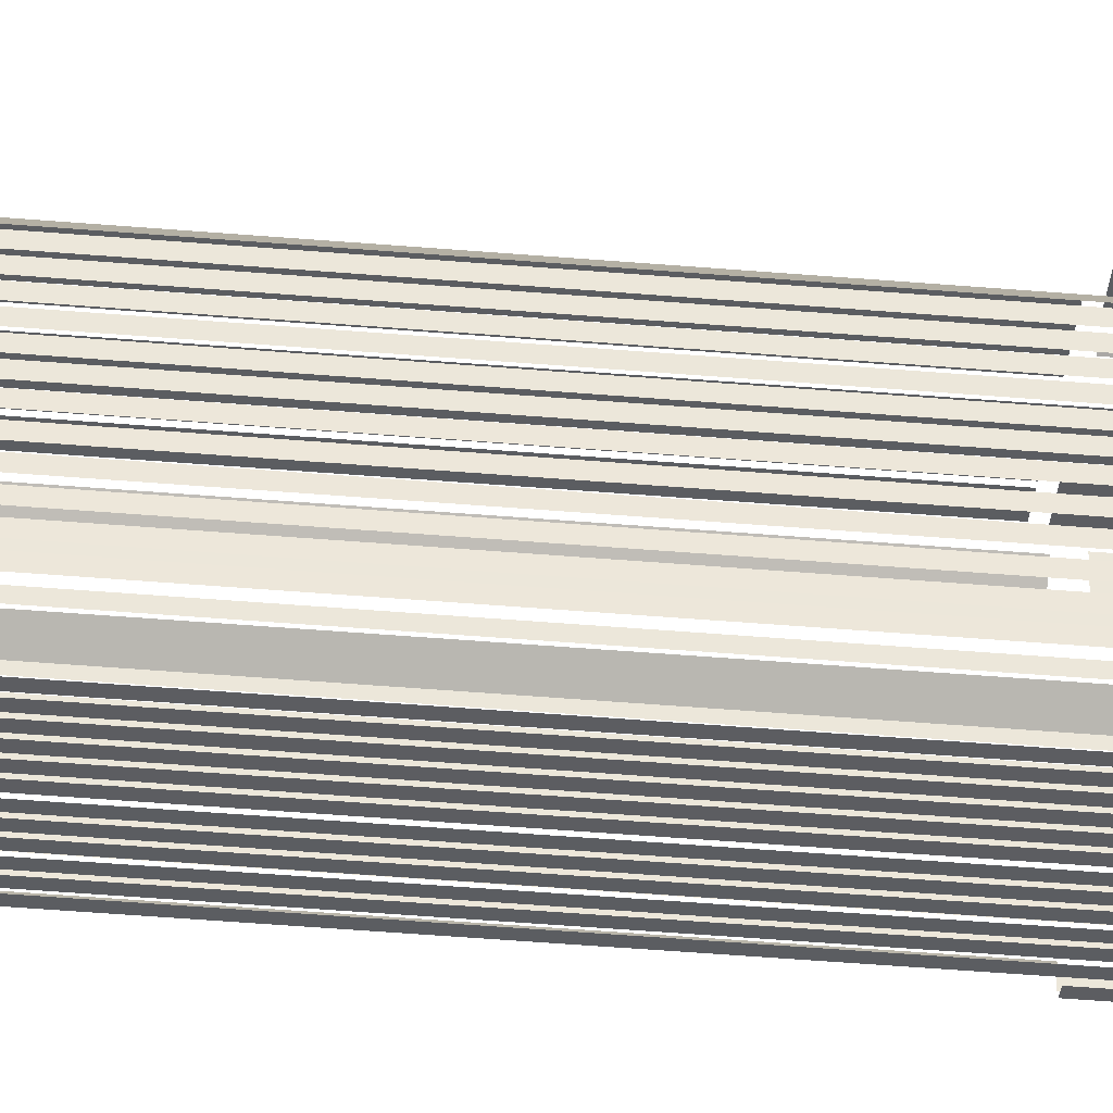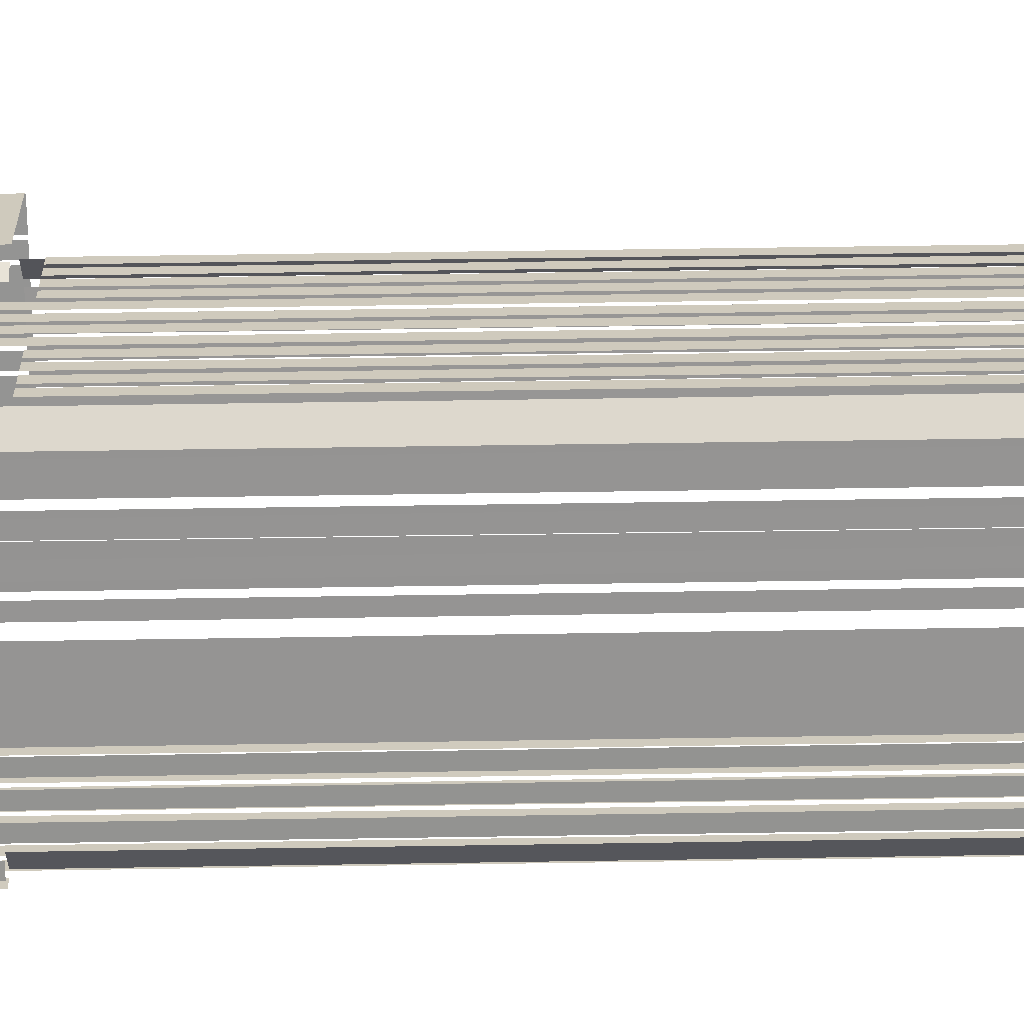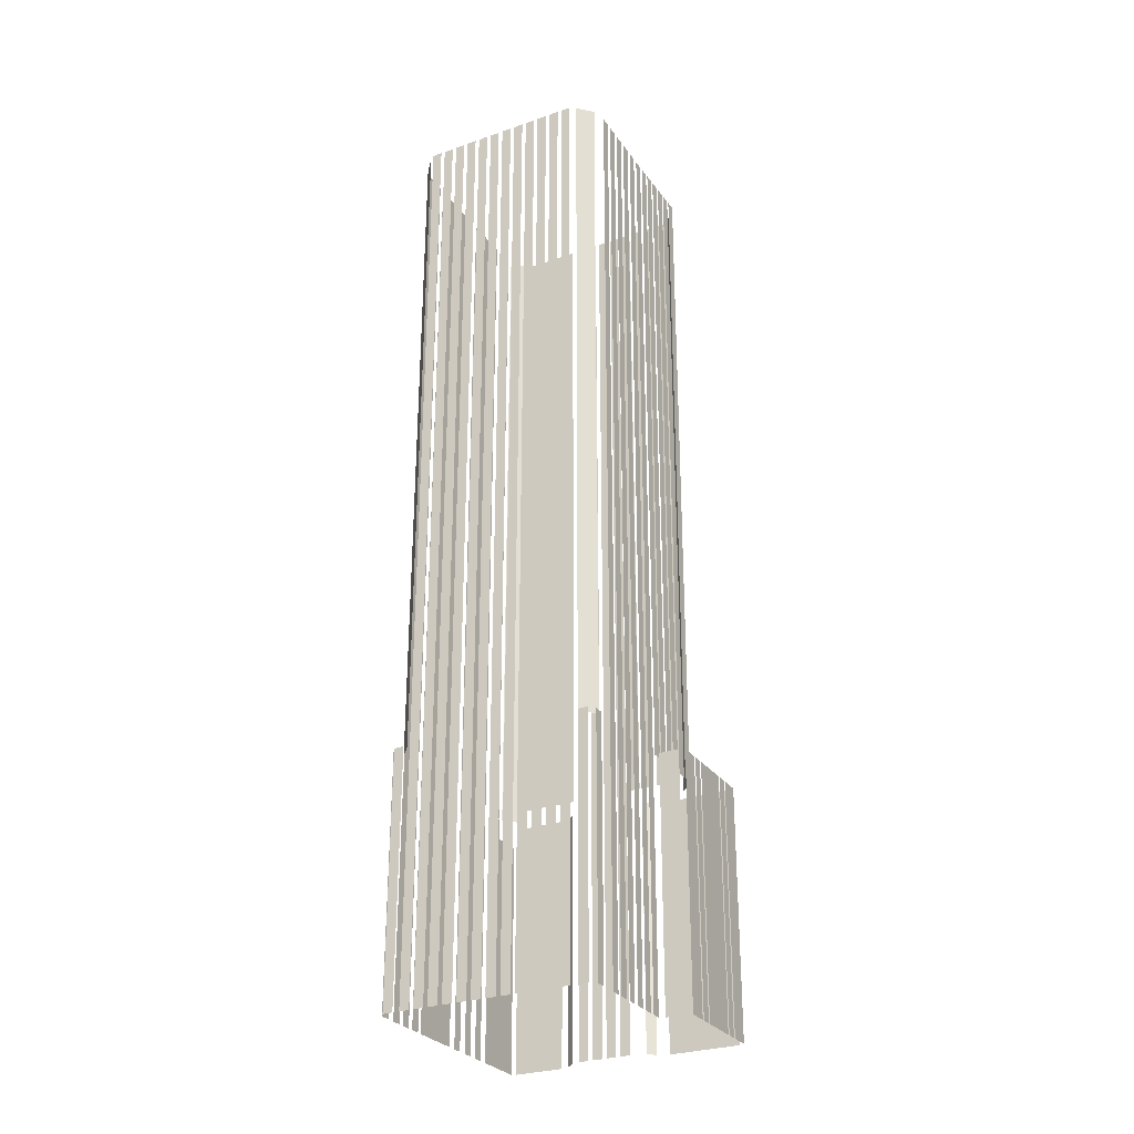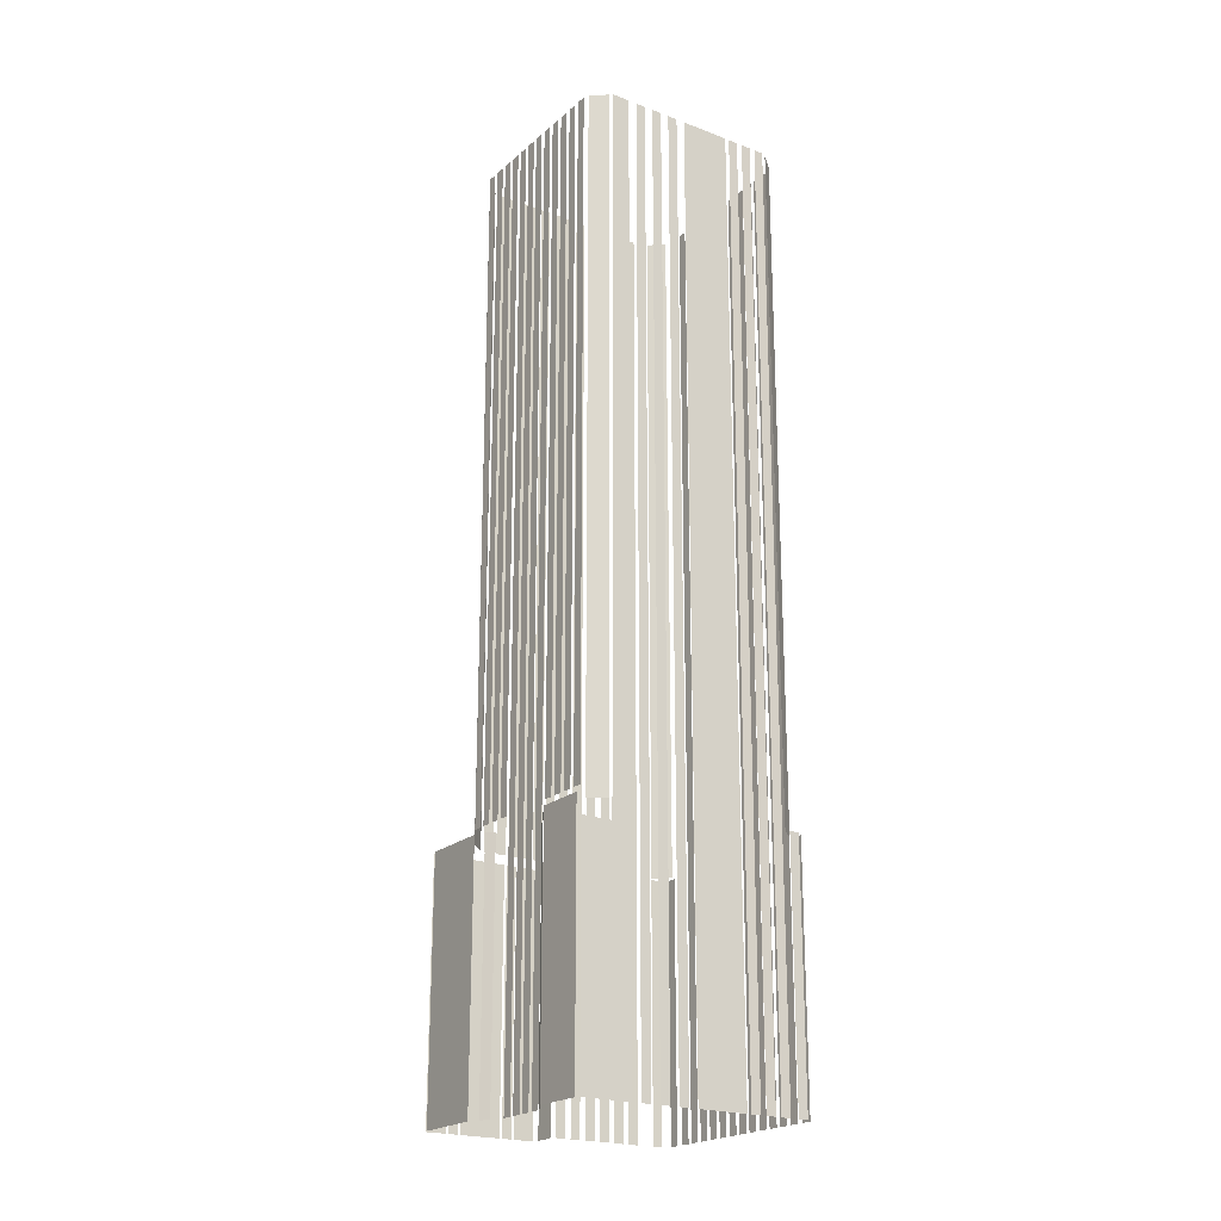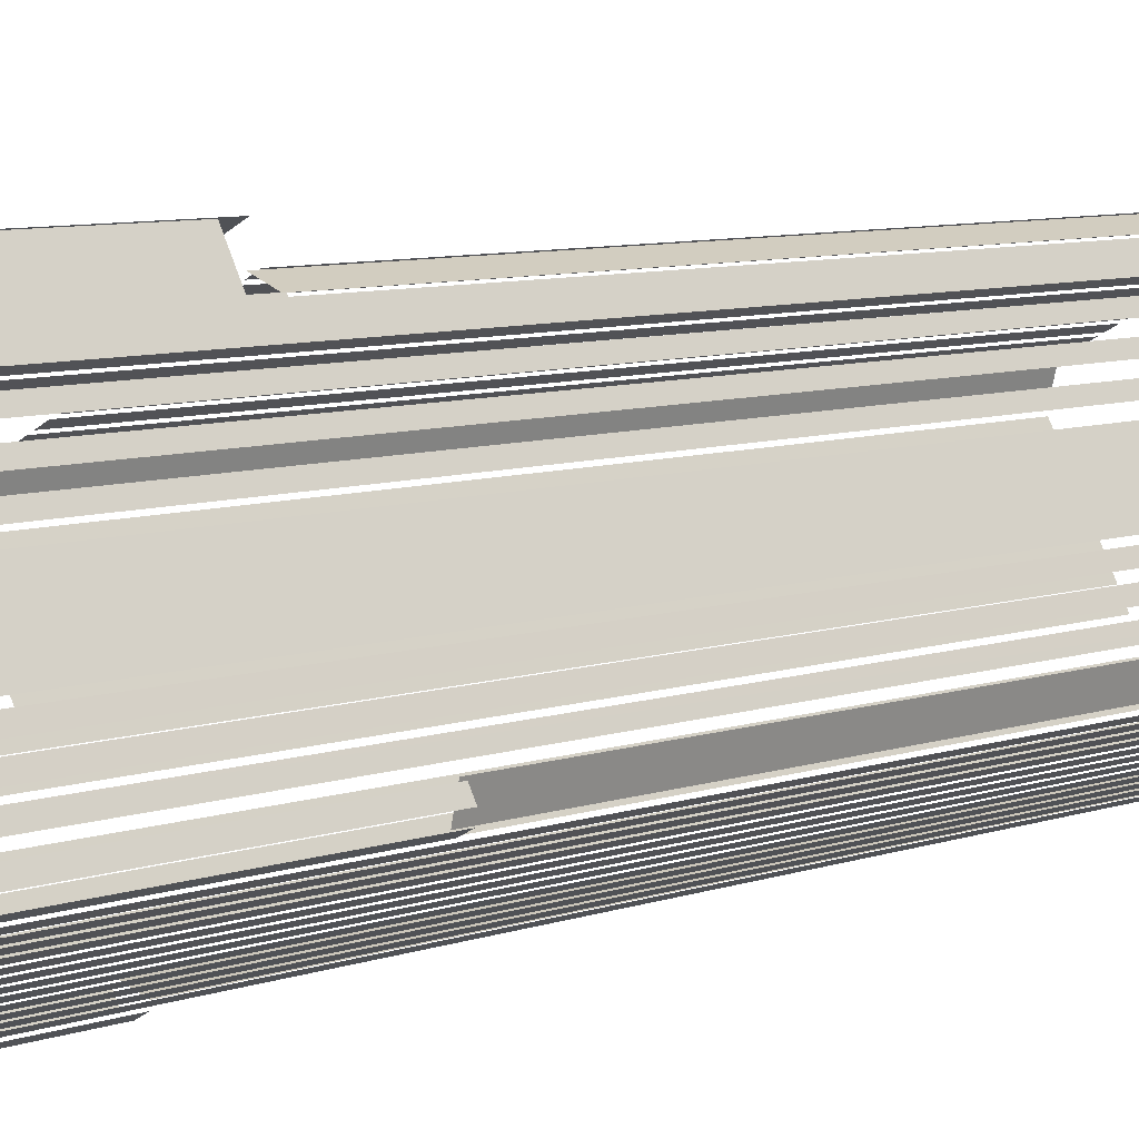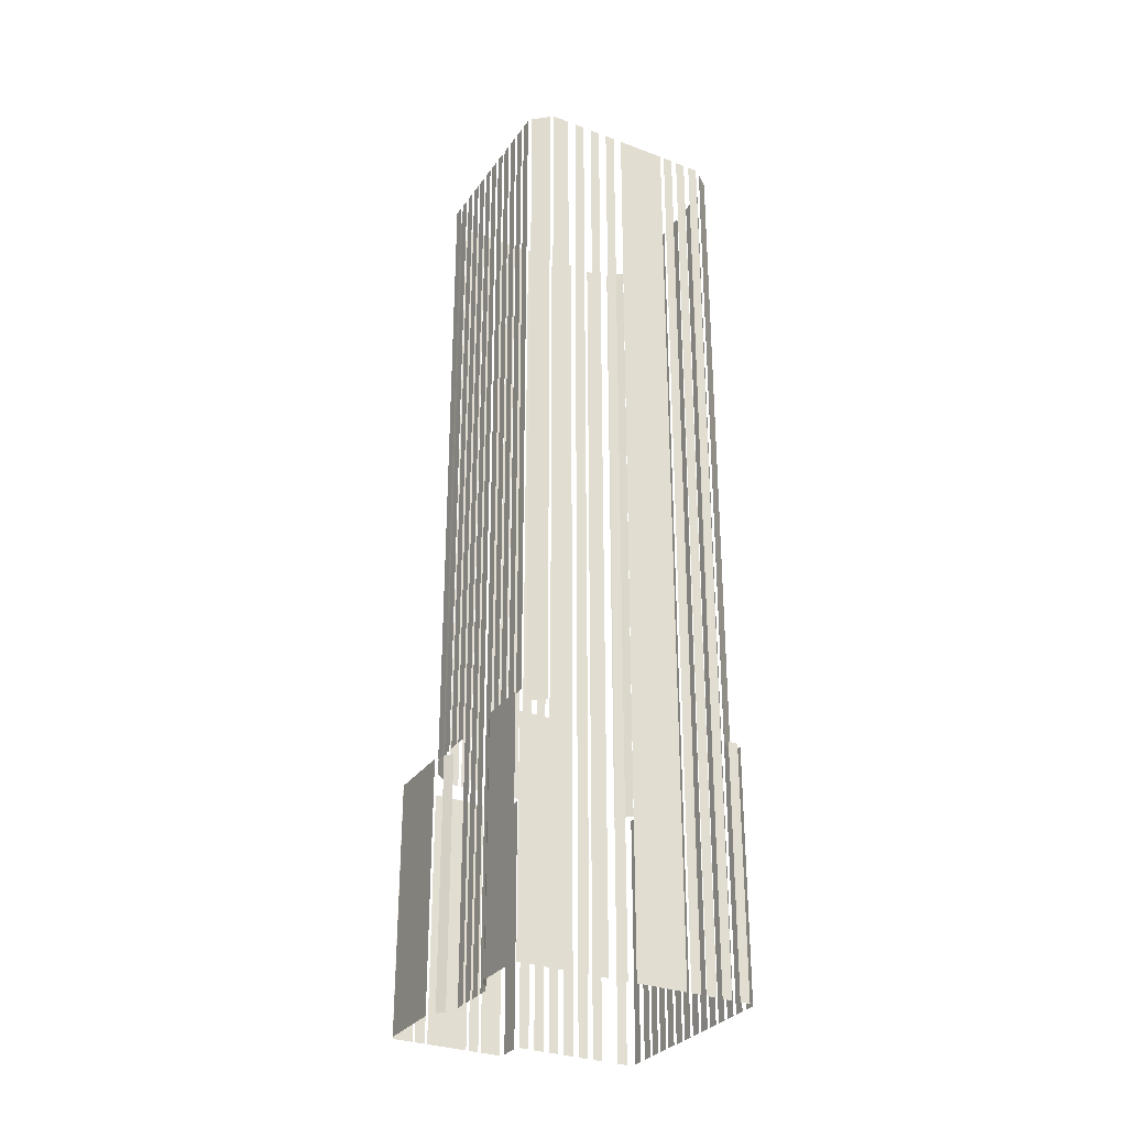
<metadata>
{"format":"obj","ext":"obj","renderer":"f3d","projection":"perspective","resolution":1024,"background":"white","views":[{"elev":-64.1,"azim":85.6,"up":"+Y"},{"elev":51.2,"azim":-91.0,"up":"+Y"},{"elev":-28.3,"azim":-0.2,"up":"+Z"},{"elev":-21.3,"azim":-152.2,"up":"+Z"},{"elev":7.0,"azim":-137.3,"up":"+Y"},{"elev":-30.4,"azim":-146.9,"up":"+Z"}]}
</metadata>
<code>
o geometryt000010000010000110010110000110000110100000010110st93_P
v 1155 -281.9 228.5
v 1155 -281.9 189
v 1154 -283.3 189
v 1154 -283.3 228.5
v 1154 -284.5 189
v 1156 -285.3 189
v 1156 -285.3 228.5
v 1154 -284.5 228.5
v 1156 -279.4 189
v 1155 -280.8 189
v 1155 -280.8 338.5
v 1156 -279.4 338.5
v 1157 -277.1 189
v 1156 -278.5 189
v 1156 -278.5 338.5
v 1157 -277.1 338.5
v 1158 -274.9 189
v 1158 -276.3 189
v 1158 -276.3 338.5
v 1158 -274.9 338.5
v 1155 -281.8 338.5
v 1155 -281.8 228.5
v 1155 -282.3 228.5
v 1156 -284.9 338.5
v 1156 -284.9 228.5
v 1156 -285.8 189
v 1158 -286.5 189
v 1158 -286.5 338.5
v 1156 -285.8 338.5
v 1158 -286.8 189
v 1160 -287.6 189
v 1160 -287.6 338.5
v 1158 -286.8 338.5
v 1160 -287.9 189
v 1162 -288.6 189
v 1162 -288.6 338.5
v 1160 -287.9 338.5
v 1162 -289 189
v 1164 -289.7 189
v 1164 -289.7 338.5
v 1162 -289 338.5
v 1164 -290 189
v 1166 -290.8 189
v 1166 -290.8 338.5
v 1164 -290 338.5
v 1167 -291.1 189
v 1168 -291.9 189
v 1168 -291.9 338.5
v 1167 -291.1 338.5
v 1162 -267.3 189
v 1159 -274.3 189
v 1159 -274.3 338.5
v 1162 -267.3 338.5
v 1164 -264.7 338.5
v 1164 -264.7 189
v 1163 -266.1 189
v 1163 -266.1 338.5
v 1165 -262.1 189
v 1165 -263.5 189
v 1165 -263.5 338.5
v 1165 -262.1 338.5
v 1167 -259.5 338.5
v 1167 -259.5 189
v 1166 -260.8 189
v 1166 -260.8 338.5
v 1169 -255.4 225.4
v 1171 -251.3 189
v 1167 -258.2 189
v 1171 -251.3 225.4
v 1167 -258.2 338.5
v 1169 -255.7 228.5
v 1169 -255.7 338.5
v 1169 -255.4 228.5
v 1169 -292.2 338.5
v 1169 -292.2 189
v 1170 -292.9 189
v 1170 -292.9 338.5
v 1171 -293.2 189
v 1172 -294 189
v 1172 -294 338.5
v 1171 -293.2 338.5
v 1172 -294.3 338.5
v 1172 -294.3 189
v 1174 -295 189
v 1174 -295 338.5
v 1174 -295.3 338.5
v 1174 -295.3 189
v 1176 -296.1 189
v 1176 -296.1 338.5
v 1176 -296.4 189
v 1178 -297.1 189
v 1178 -297.1 338.5
v 1176 -296.4 338.5
v 1178 -297.4 338.5
v 1178 -297.4 189
v 1180 -298.2 189
v 1180 -298.2 338.5
v 1172 -254.4 228.5
v 1172 -254.6 228.5
v 1172 -254.4 338.5
v 1169 -255.5 338.5
v 1169 -255.5 228.5
v 1179 -254.9 189
v 1172 -251.2 189
v 1172 -251.2 228.5
v 1179 -254.9 228.5
v 1174 -255.1 338.5
v 1174 -255.1 230.5
v 1173 -254.3 230.5
v 1173 -254.3 338.5
v 1176 -256.2 338.5
v 1176 -256.2 230.5
v 1175 -255.5 230.5
v 1175 -255.5 338.5
v 1179 -257.3 338.5
v 1179 -257.3 230.5
v 1177 -256.6 230.5
v 1177 -256.6 338.5
v 1181 -258.4 230.5
v 1179 -257.7 230.5
v 1179 -257.7 338.5
v 1181 -258.4 338.5
v 1183 -259.6 189
v 1181 -258.8 189
v 1181 -258.8 338.5
v 1183 -259.6 338.5
v 1185 -260.7 338.5
v 1185 -260.7 189
v 1183 -259.9 189
v 1183 -259.9 338.5
v 1180 -257.6 228.5
v 1180 -257.6 189
v 1180 -256.1 189
v 1180 -256.1 228.5
v 1181 -298.8 228.5
v 1181 -298.8 189
v 1182 -299.5 189
v 1182 -299.5 228.5
v 1181 -298.1 228.5
v 1181 -297.9 228.5
v 1181 -298.1 338.5
v 1184 -297.1 338.5
v 1184 -297.1 228.5
v 1184 -299.1 189
v 1184 -297.7 189
v 1184 -297.7 228.5
v 1184 -299.1 228.5
v 1187 -261.7 189
v 1185 -261 189
v 1185 -261 338.5
v 1187 -261.7 338.5
v 1189 -262.8 189
v 1187 -262.1 189
v 1187 -262.1 338.5
v 1189 -262.8 338.5
v 1191 -263.9 230.5
v 1190 -263.2 230.5
v 1190 -263.2 338.5
v 1191 -263.9 338.5
v 1193 -265 230.5
v 1192 -264.3 230.5
v 1192 -264.3 338.5
v 1193 -265 338.5
v 1195 -266.1 338.5
v 1195 -266.1 230.5
v 1194 -265.4 230.5
v 1194 -265.4 338.5
v 1197 -267.2 230.5
v 1196 -266.4 230.5
v 1196 -266.4 338.5
v 1197 -267.2 338.5
v 1186 -295.3 189
v 1186 -293.9 189
v 1186 -293.9 338.5
v 1186 -295.3 338.5
v 1187 -293.1 338.5
v 1187 -293.1 189
v 1187 -291.7 189
v 1187 -291.7 338.5
v 1188 -290.9 338.5
v 1188 -290.9 189
v 1189 -289.5 189
v 1189 -289.5 338.5
v 1189 -288.7 338.5
v 1189 -288.7 189
v 1190 -287.3 189
v 1190 -287.3 338.5
v 1190 -286.5 338.5
v 1190 -286.5 189
v 1191 -285.1 189
v 1191 -285.1 338.5
v 1191 -284.3 338.5
v 1191 -284.3 189
v 1192 -282.9 189
v 1192 -282.9 338.5
v 1193 -263 189
v 1191 -263.3 189
v 1191 -263.3 228.5
v 1193 -263 228.5
v 1193 -283 228.5
v 1193 -283 189
v 1196 -284.4 189
v 1196 -284.4 228.5
v 1193 -282.2 338.5
v 1193 -282.2 228.5
v 1193 -280.9 228.5
v 1193 -280.9 338.5
v 1194 -280.4 338.5
v 1194 -280.4 228.5
v 1194 -279.6 228.5
v 1194 -279 338.5
v 1194 -279 228.5
v 1195 -278.6 228.5
v 1195 -277.2 228.5
v 1195 -277.2 338.5
v 1195 -278.6 338.5
v 1196 -276.8 338.5
v 1196 -276.8 228.5
v 1196 -275.4 228.5
v 1196 -275.4 338.5
v 1197 -275 338.5
v 1197 -275 228.5
v 1197 -273.6 228.5
v 1197 -273.6 338.5
v 1198 -273.2 338.5
v 1198 -273.2 228.5
v 1198 -271.8 228.5
v 1198 -271.8 338.5
v 1204 -268.4 189
v 1195 -263.2 189
v 1195 -263.2 228.5
v 1204 -268.4 228.5
v 1197 -284.5 228.5
v 1197 -284.5 189
v 1198 -281.8 189
v 1198 -281.8 228.5
v 1199 -281.4 228.5
v 1199 -281.4 189
v 1199 -280 189
v 1199 -280 228.5
v 1199 -279.6 189
v 1202 -274.1 189
v 1202 -274.1 228.5
v 1199 -279.6 228.5
v 1203 -273.7 228.5
v 1203 -273.7 189
v 1203 -272.3 189
v 1203 -272.3 228.5
v 1204 -272 189
v 1205 -269.2 189
v 1205 -269.2 228.5
v 1204 -272 228.5
v 1198 -270.9 338.5
v 1198 -270.9 228.5
v 1198 -270.4 228.5
v 1197 -267.9 338.5
v 1197 -267.9 228.5
f 1 2 3
f 1 3 4
f 5 6 7
f 8 5 7
f 9 10 11
f 12 9 11
f 13 14 15
f 16 13 15
f 17 18 19
f 20 17 19
f 21 22 23
f 24 23 25
f 24 21 23
f 26 27 28
f 29 26 28
f 30 31 32
f 33 30 32
f 34 35 36
f 37 34 36
f 38 39 40
f 41 38 40
f 42 43 44
f 45 42 44
f 46 47 48
f 49 46 48
f 50 51 52
f 53 50 52
f 54 55 56
f 54 56 57
f 58 59 60
f 61 58 60
f 62 63 64
f 62 64 65
f 66 67 68
f 69 67 66
f 70 71 68
f 71 66 68
f 72 71 70
f 71 73 66
f 74 75 76
f 74 76 77
f 78 79 80
f 81 78 80
f 82 83 84
f 82 84 85
f 86 87 88
f 86 88 89
f 90 91 92
f 93 90 92
f 94 95 96
f 94 96 97
f 98 99 100
f 101 99 102
f 100 99 101
f 103 104 105
f 106 103 105
f 107 108 109
f 107 109 110
f 111 112 113
f 111 113 114
f 115 116 117
f 115 117 118
f 119 120 121
f 122 119 121
f 123 124 125
f 126 123 125
f 127 128 129
f 127 129 130
f 131 132 133
f 131 133 134
f 135 136 137
f 135 137 138
f 139 140 141
f 142 140 143
f 141 140 142
f 144 145 146
f 147 144 146
f 148 149 150
f 151 148 150
f 152 153 154
f 155 152 154
f 156 157 158
f 159 156 158
f 160 161 162
f 163 160 162
f 164 165 166
f 164 166 167
f 168 169 170
f 171 168 170
f 172 173 174
f 175 172 174
f 176 177 178
f 176 178 179
f 180 181 182
f 180 182 183
f 184 185 186
f 184 186 187
f 188 189 190
f 188 190 191
f 192 193 194
f 192 194 195
f 196 197 198
f 199 196 198
f 200 201 202
f 200 202 203
f 204 205 206
f 204 206 207
f 208 209 210
f 211 210 212
f 211 208 210
f 213 214 215
f 216 213 215
f 217 218 219
f 217 219 220
f 221 222 223
f 221 223 224
f 225 226 227
f 225 227 228
f 229 230 231
f 232 229 231
f 233 234 235
f 233 235 236
f 237 238 239
f 237 239 240
f 241 242 243
f 244 241 243
f 245 246 247
f 245 247 248
f 249 250 251
f 252 249 251
f 253 254 255
f 256 255 257
f 256 253 255

</code>
